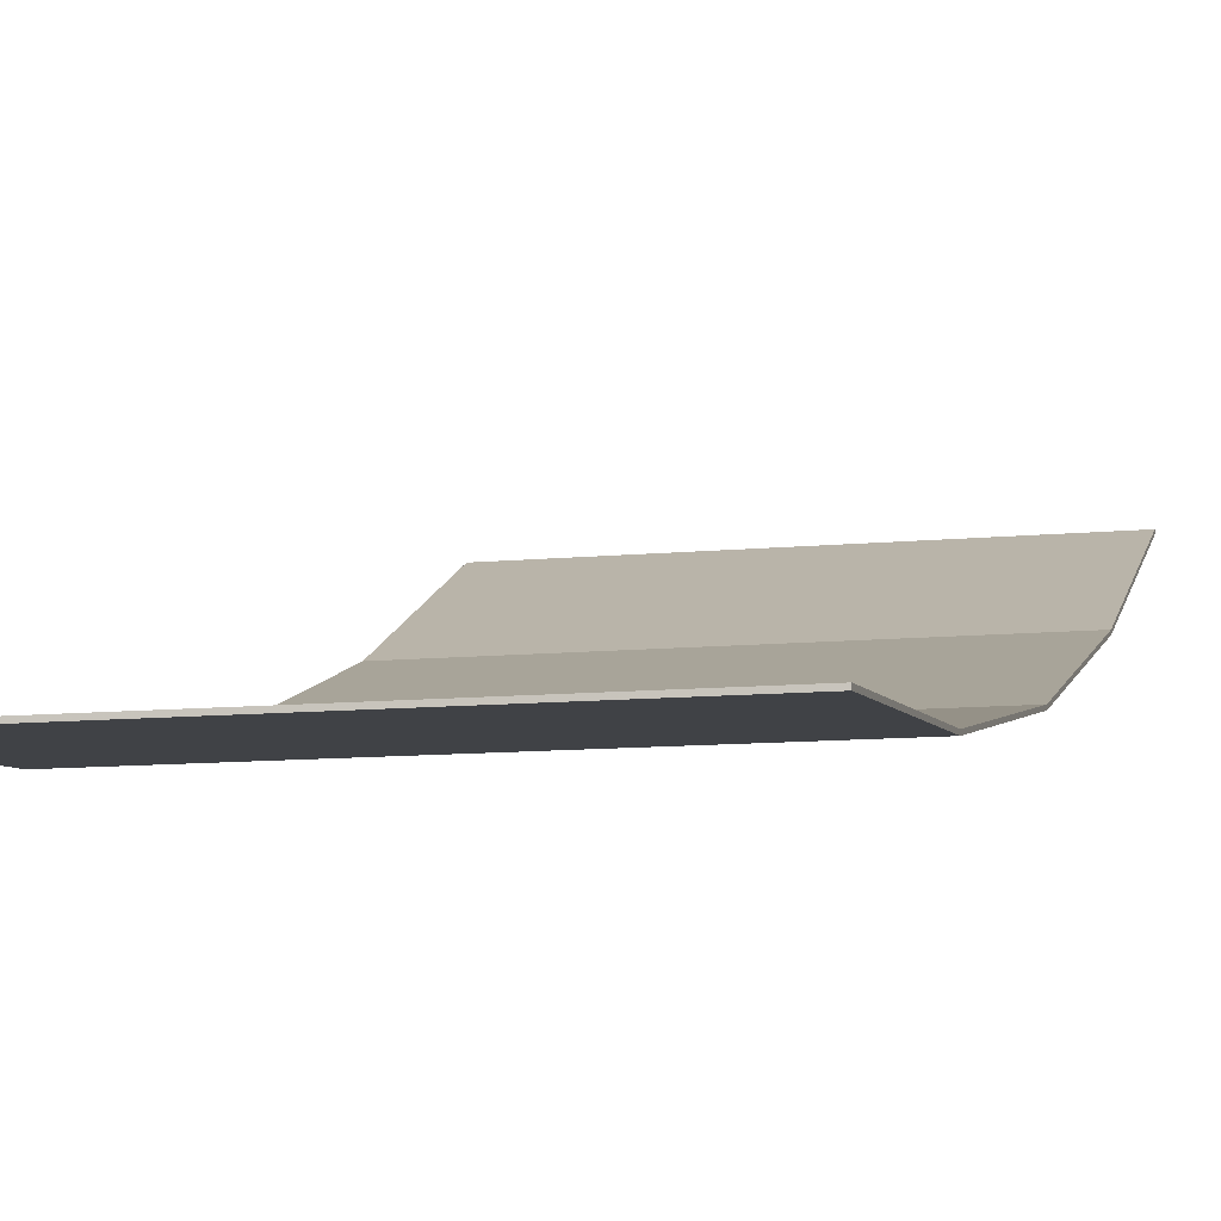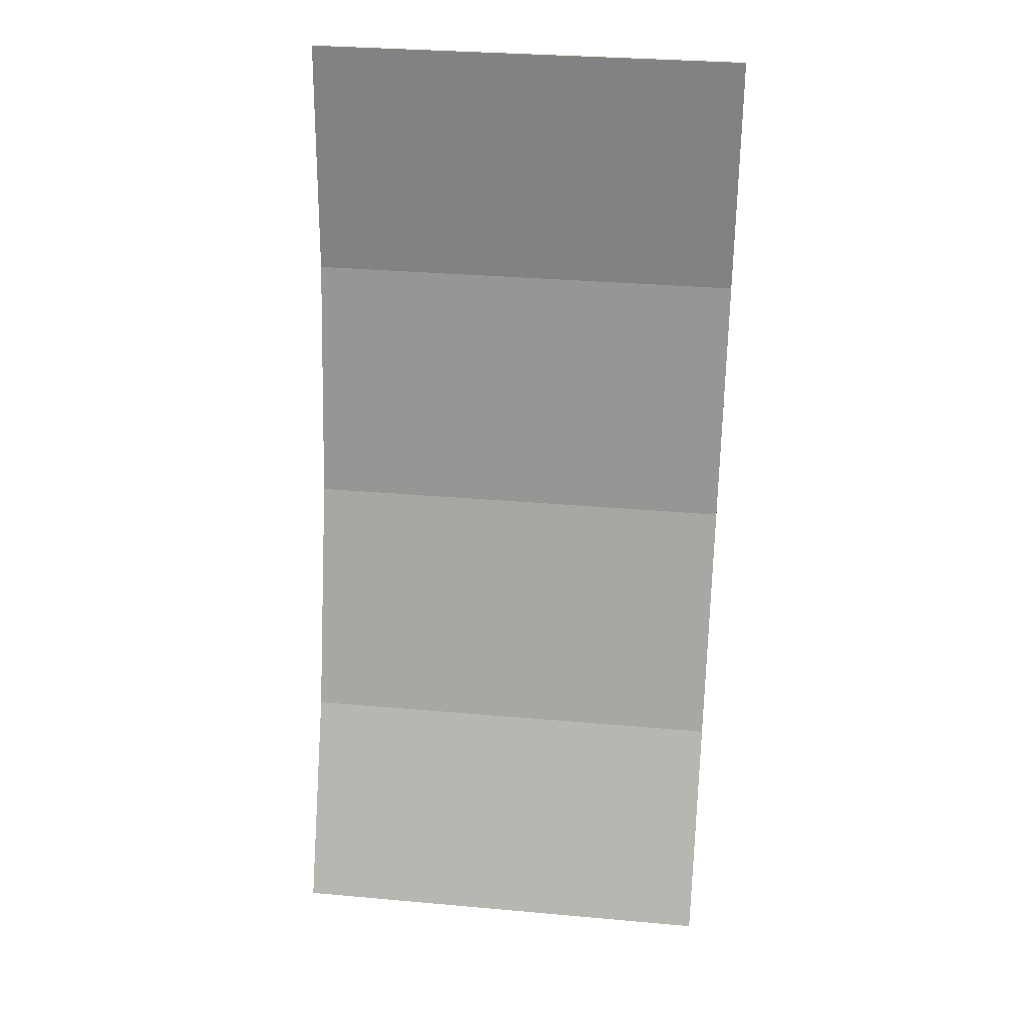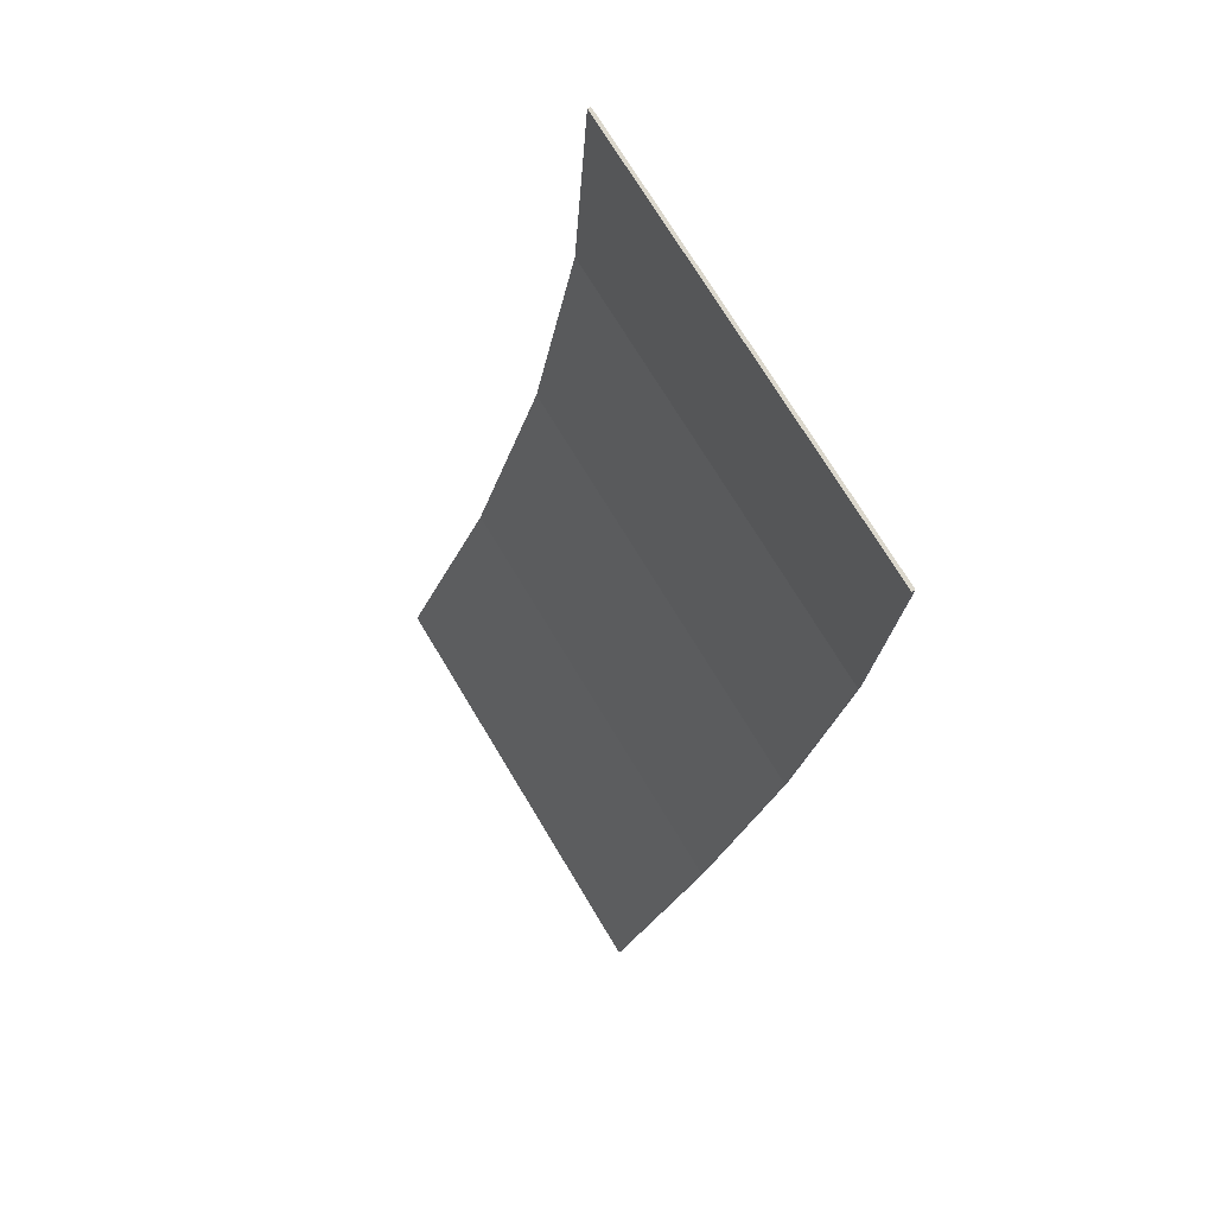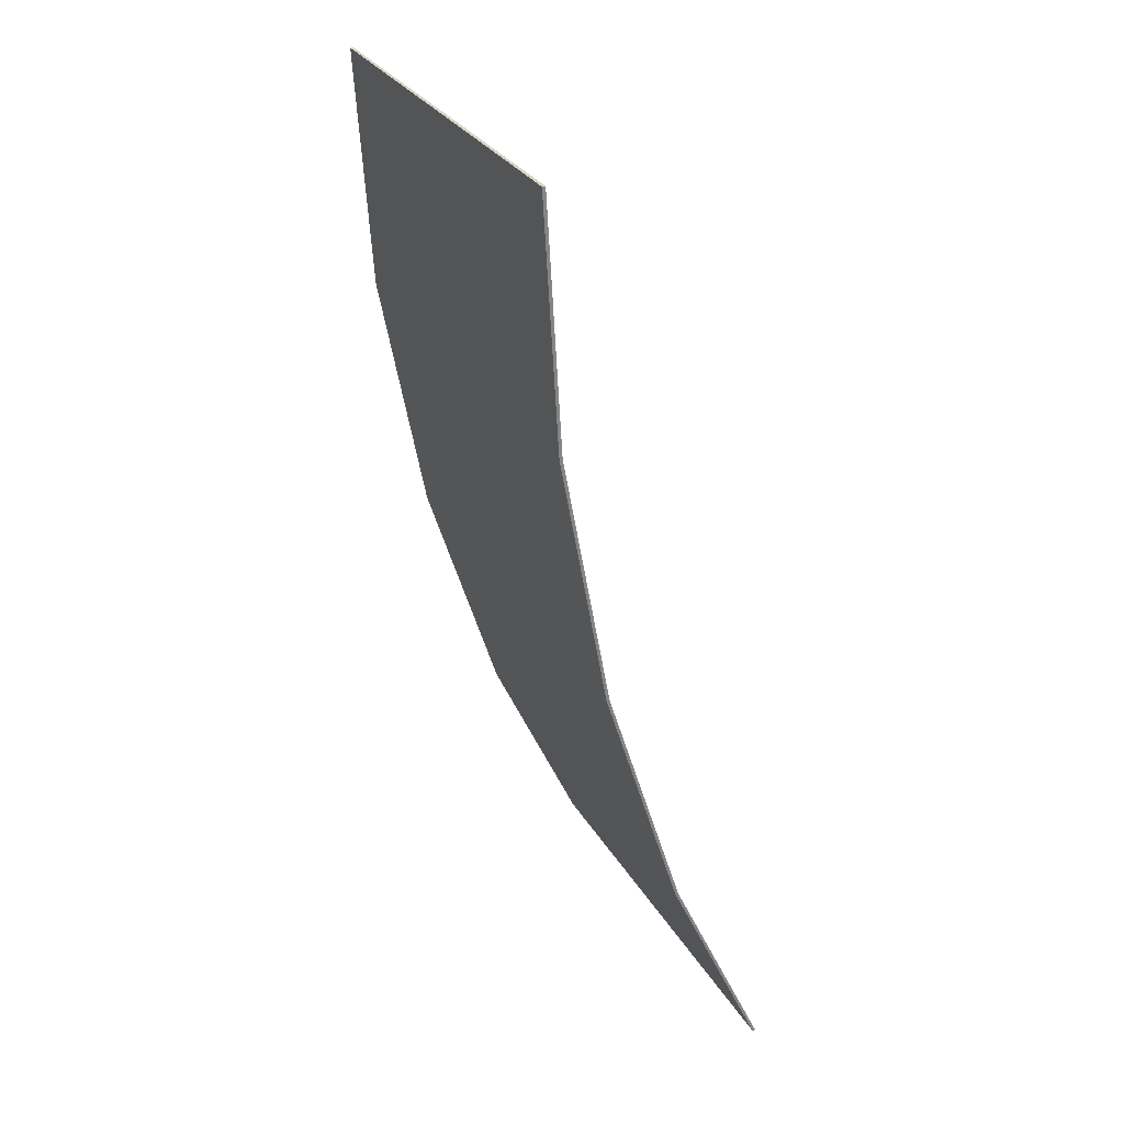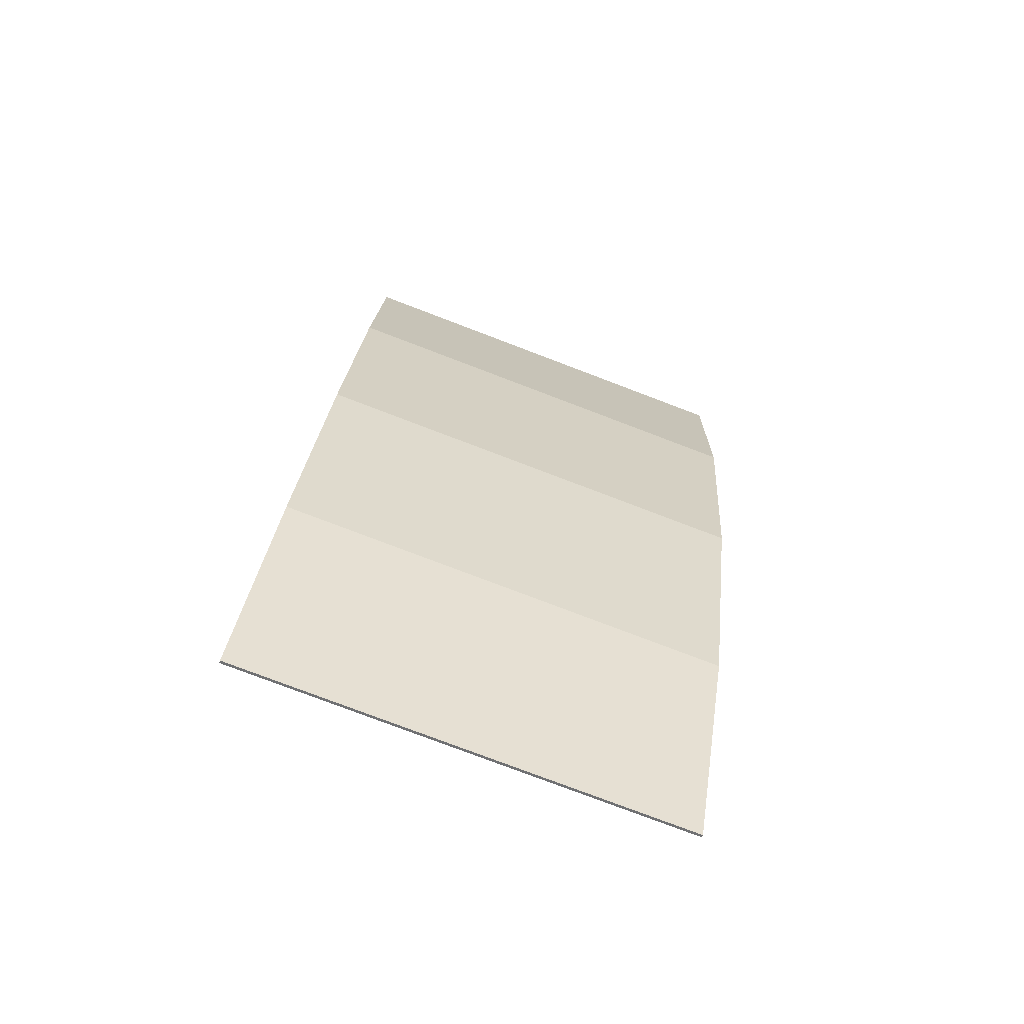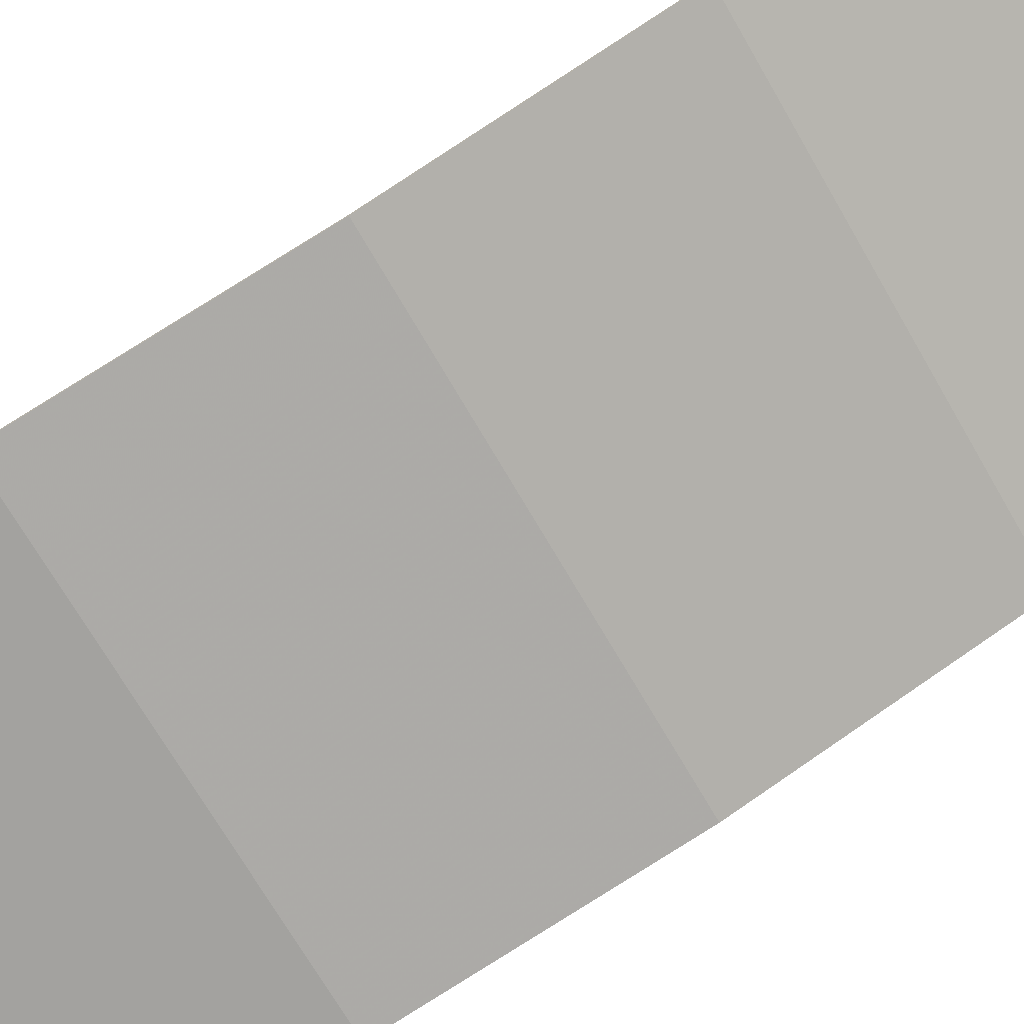
<metadata>
{"format":"obj","ext":"obj","renderer":"f3d","projection":"perspective","resolution":1024,"background":"white","views":[{"elev":-9.7,"azim":14.9,"up":"+Y"},{"elev":31.5,"azim":-172.8,"up":"+Z"},{"elev":73.4,"azim":-121.1,"up":"+Z"},{"elev":29.0,"azim":65.3,"up":"+Z"},{"elev":-78.2,"azim":-20.8,"up":"+Z"},{"elev":-70.5,"azim":120.0,"up":"+Y"}]}
</metadata>
<code>
v 0.9 0.242 -0.0705
v 0.7635 0.1899 0.2105
v 0.747 0.242 -0.0705
v 0.661 0.7074 -1.391
v 0.9 0.9485 -1.915
v 0.672 0.6725 -1.316
v 0.629 0.7398 -1.462
v 0.9 0.9485 -1.915
v 0.661 0.7074 -1.391
v 0.578 0.7677 -1.522
v 0.9 0.9485 -1.915
v 0.629 0.7398 -1.462
v 0.511 0.7892 -1.569
v 0.9 0.9485 -1.915
v 0.578 0.7677 -1.522
v 0.4335 0.8025 -1.598
v 0.9 0.9485 -1.915
v 0.511 0.7892 -1.569
v 0.35 0.8071 -1.608
v 0.9 0.9485 -1.915
v 0.4335 0.8025 -1.598
v 0.9 0.242 -0.0705
v 0.9 0.0515 0.956
v 0.7635 0.1899 0.2105
v -0.9 0.2545 -0.0705
v -0.9 0.064 0.956
v 0.9 0.064 0.956
v 0.9 0.2545 -0.0705
v -0.9 0.2545 -0.0705
v -0.9 0.242 -0.0705
v -0.9 0.0515 0.956
v -0.9 0.064 0.956
v 0.9 0.242 -0.0705
v 0.9 0.2545 -0.0705
v 0.9 0.064 0.956
v 0.9 0.0515 0.956
v 0.9 0.0515 0.956
v 0.7535 0.1765 0.2825
v 0.7635 0.1899 0.2105
v 0.9 0.0515 0.956
v 0.7255 0.164 0.35
v 0.7535 0.1765 0.2825
v 0.9 0.0515 0.956
v 0.6805 0.1533 0.4075
v 0.7255 0.164 0.35
v 0.9 0.0515 0.956
v 0.6215 0.145 0.452
v 0.6805 0.1533 0.4075
v 0.9 0.0515 0.956
v 0.5535 0.1399 0.4795
v 0.6215 0.145 0.452
v 0.9 0.0515 0.956
v 0.48 0.1382 0.489
v 0.5535 0.1399 0.4795
v 0.9 0.0515 0.956
v -0.9 0.0515 0.956
v -0.9 0.1342 0.5104
v 0.48 0.1382 0.489
v 0.9 0.0515 0.956
v 0.9 -0.0085 1.931
v -0.9 -0.0085 1.931
v -0.9 0.0515 0.956
v -0.9 0.064 0.956
v -0.9 0.0045 1.931
v 0.9 0.0045 1.931
v 0.9 0.064 0.956
v -0.9 0.064 0.956
v -0.9 0.0515 0.956
v -0.9 -0.0085 1.931
v -0.9 0.0045 1.931
v 0.9 0.0515 0.956
v 0.9 0.064 0.956
v 0.9 0.0045 1.931
v 0.9 -0.0085 1.931
v -0.9 -0.0085 1.931
v 0.9 -0.0085 1.931
v 0.9 0.0045 1.931
v -0.9 0.0045 1.931
v 0.747 0.242 -0.0705
v 0.688 0.5555 -1.062
v 0.9 0.5555 -1.062
v 0.9 0.242 -0.0705
v 0.9 0.2545 -0.0705
v 0.9 0.568 -1.062
v -0.9 0.568 -1.062
v -0.9 0.2545 -0.0705
v -0.9 0.2545 -0.0705
v -0.9 0.568 -1.062
v -0.9 0.5555 -1.062
v -0.9 0.242 -0.0705
v 0.9 0.242 -0.0705
v 0.9 0.5555 -1.062
v 0.9 0.568 -1.062
v 0.9 0.2545 -0.0705
v 0.688 0.5555 -1.062
v 0.672 0.6725 -1.316
v 0.9 0.9485 -1.915
v 0.9 0.5555 -1.062
v 0.9 0.568 -1.062
v 0.9 0.959 -1.911
v -0.9 0.959 -1.911
v -0.9 0.568 -1.062
v -0.9 0.568 -1.062
v -0.9 0.959 -1.911
v -0.9 0.9485 -1.915
v -0.9 0.5555 -1.062
v 0.9 0.5555 -1.062
v 0.9 0.9485 -1.915
v 0.9 0.959 -1.911
v 0.9 0.568 -1.062
v -0.9 0.8106 -1.615
v -0.9 0.9485 -1.915
v 0.9 0.9485 -1.915
v 0.35 0.8071 -1.608
v -0.9 0.9485 -1.915
v -0.9 0.959 -1.911
v 0.9 0.959 -1.911
v 0.9 0.9485 -1.915
v 0.747 0.242 -0.0705
v 0.7635 0.1899 0.2105
v -0.9 0.242 -0.0705
v -0.9 0.5555 -1.062
v 0.688 0.5555 -1.062
v 0.747 0.242 -0.0705
v -0.9 0.242 -0.0705
v 0.672 0.6725 -1.316
v 0.688 0.5555 -1.062
v -0.9 0.5555 -1.062
v -0.9 0.242 -0.0705
v 0.7635 0.1899 0.2105
v 0.7535 0.1765 0.2825
v 0.7255 0.164 0.35
v -0.9 0.242 -0.0705
v 0.7255 0.164 0.35
v 0.6805 0.1533 0.4075
v 0.6215 0.145 0.452
v -0.9 0.242 -0.0705
v 0.48 0.1382 0.489
v -0.9 0.1342 0.5104
v -0.9 0.242 -0.0705
v 0.6215 0.145 0.452
v 0.5535 0.1399 0.4795
v 0.48 0.1382 0.489
v 0.629 0.7398 -1.462
v 0.661 0.7074 -1.391
v 0.672 0.6725 -1.316
v -0.9 0.5555 -1.062
v 0.511 0.7892 -1.569
v 0.578 0.7677 -1.522
v 0.629 0.7398 -1.462
v -0.9 0.5555 -1.062
v -0.9 0.8106 -1.615
v 0.35 0.8071 -1.608
v -0.9 0.5555 -1.062
v 0.35 0.8071 -1.608
v 0.4335 0.8025 -1.598
v 0.511 0.7892 -1.569
v -0.9 0.5555 -1.062
g mesh4783540
f 1 2 3
f 4 5 6
f 7 8 9
f 10 11 12
f 13 14 15
f 16 17 18
f 19 20 21
f 22 23 24
f 25 26 27
f 27 28 25
f 29 30 31
f 31 32 29
f 33 34 35
f 35 36 33
f 37 38 39
f 40 41 42
f 43 44 45
f 46 47 48
f 49 50 51
f 52 53 54
f 55 56 57
f 57 58 55
f 59 60 61
f 61 62 59
f 63 64 65
f 65 66 63
f 67 68 69
f 69 70 67
f 71 72 73
f 73 74 71
f 75 76 77
f 77 78 75
f 79 80 81
f 81 82 79
f 83 84 85
f 85 86 83
f 87 88 89
f 89 90 87
f 91 92 93
f 93 94 91
f 95 96 97
f 97 98 95
f 99 100 101
f 101 102 99
f 103 104 105
f 105 106 103
f 107 108 109
f 109 110 107
f 111 112 113
f 113 114 111
f 115 116 117
f 117 118 115
f 119 120 121
f 122 123 124
f 124 125 122
f 126 127 128
f 129 130 131
f 131 132 129
f 133 134 135
f 135 136 133
f 137 138 139
f 140 141 142
f 142 143 140
f 144 145 146
f 146 147 144
f 148 149 150
f 150 151 148
f 152 153 154
f 155 156 157
f 157 158 155

</code>
